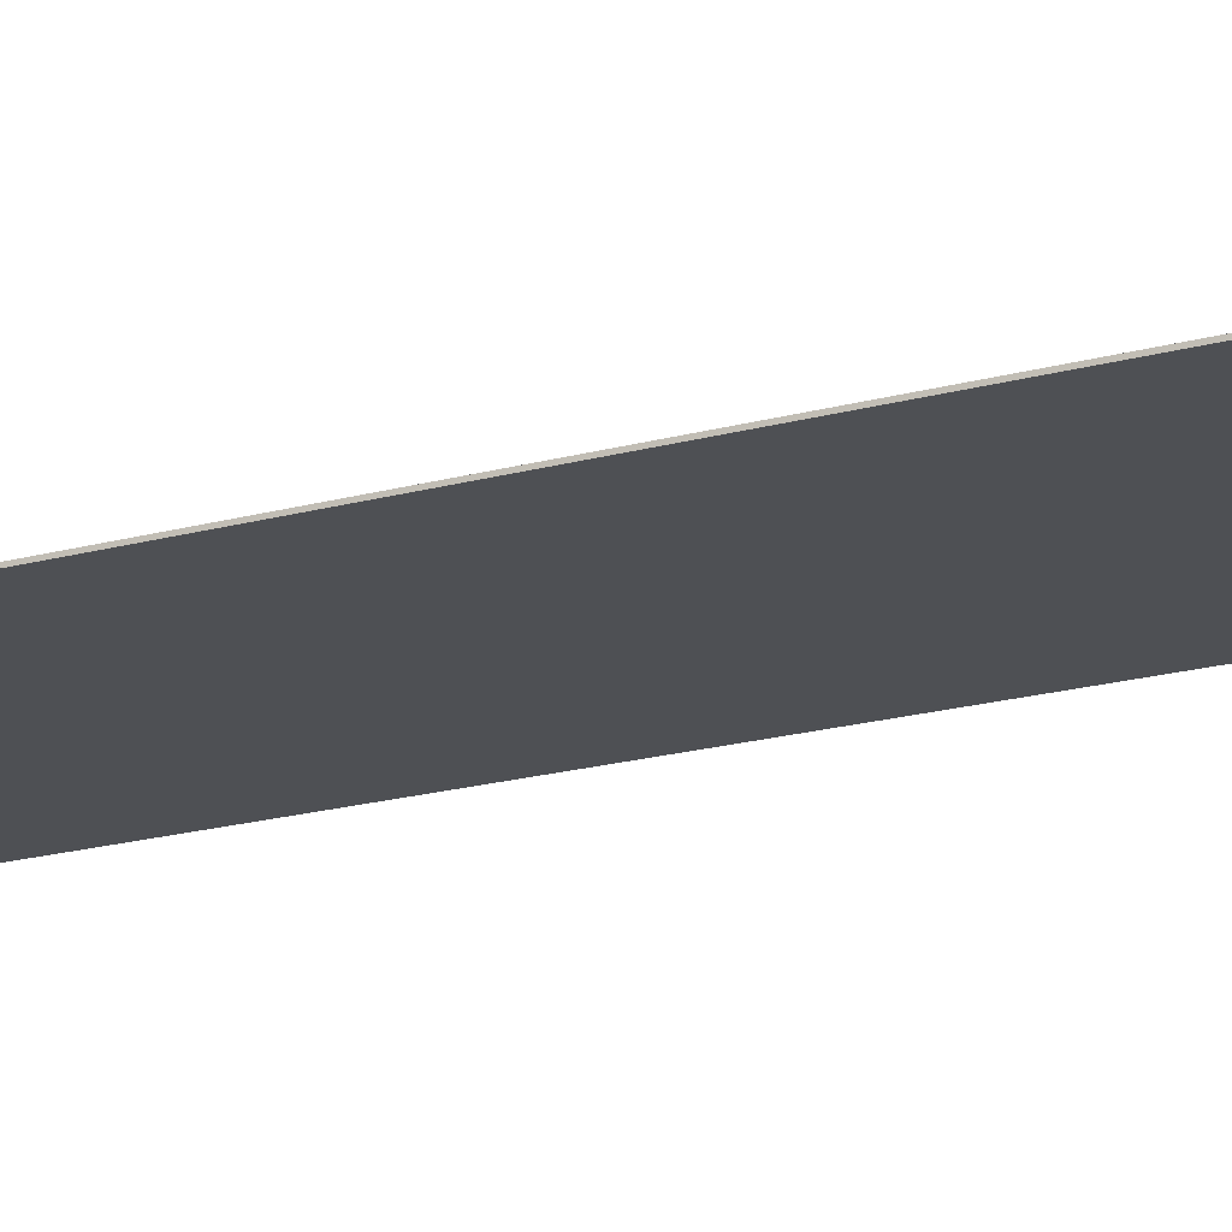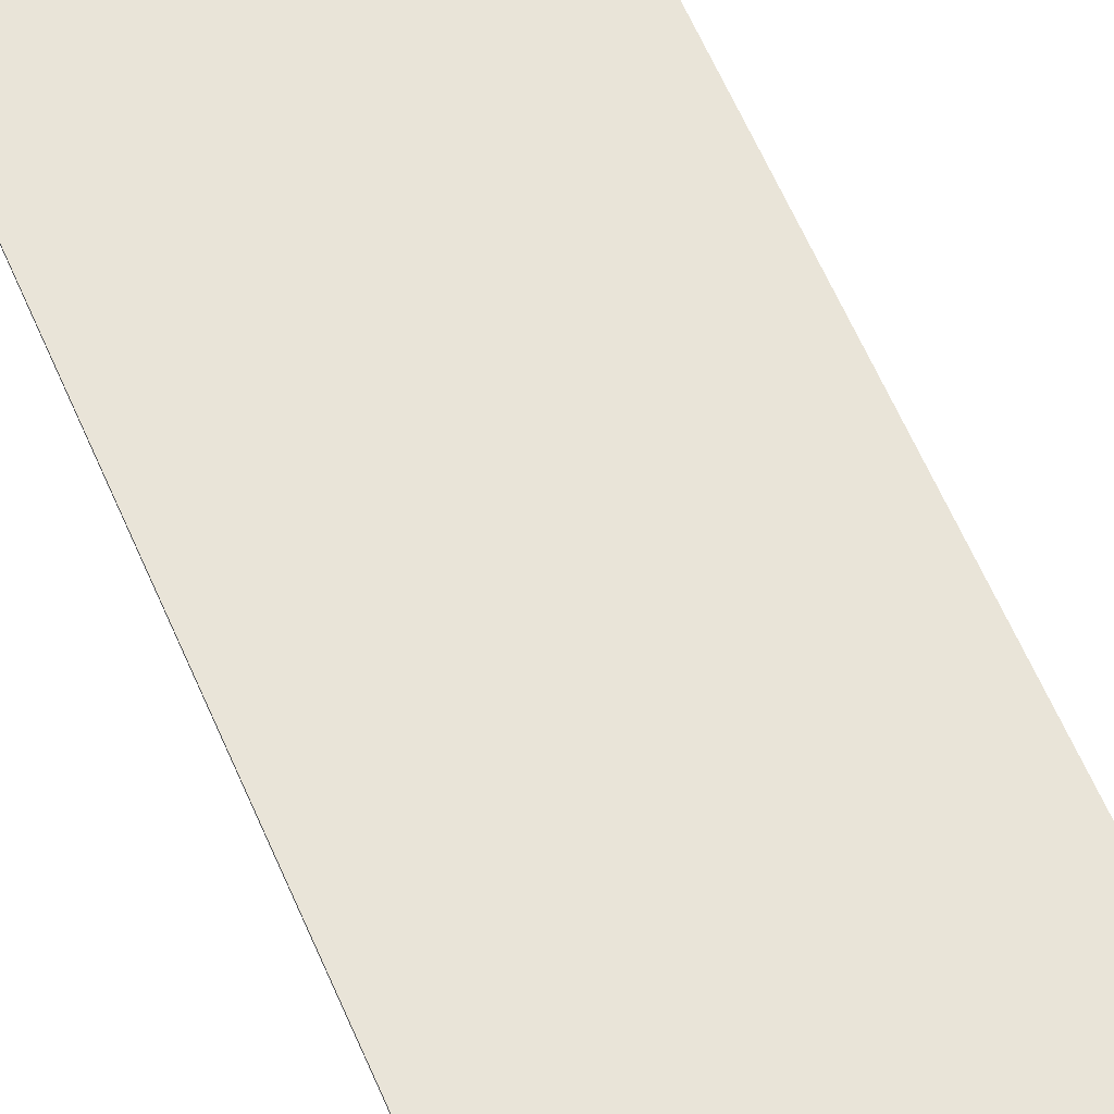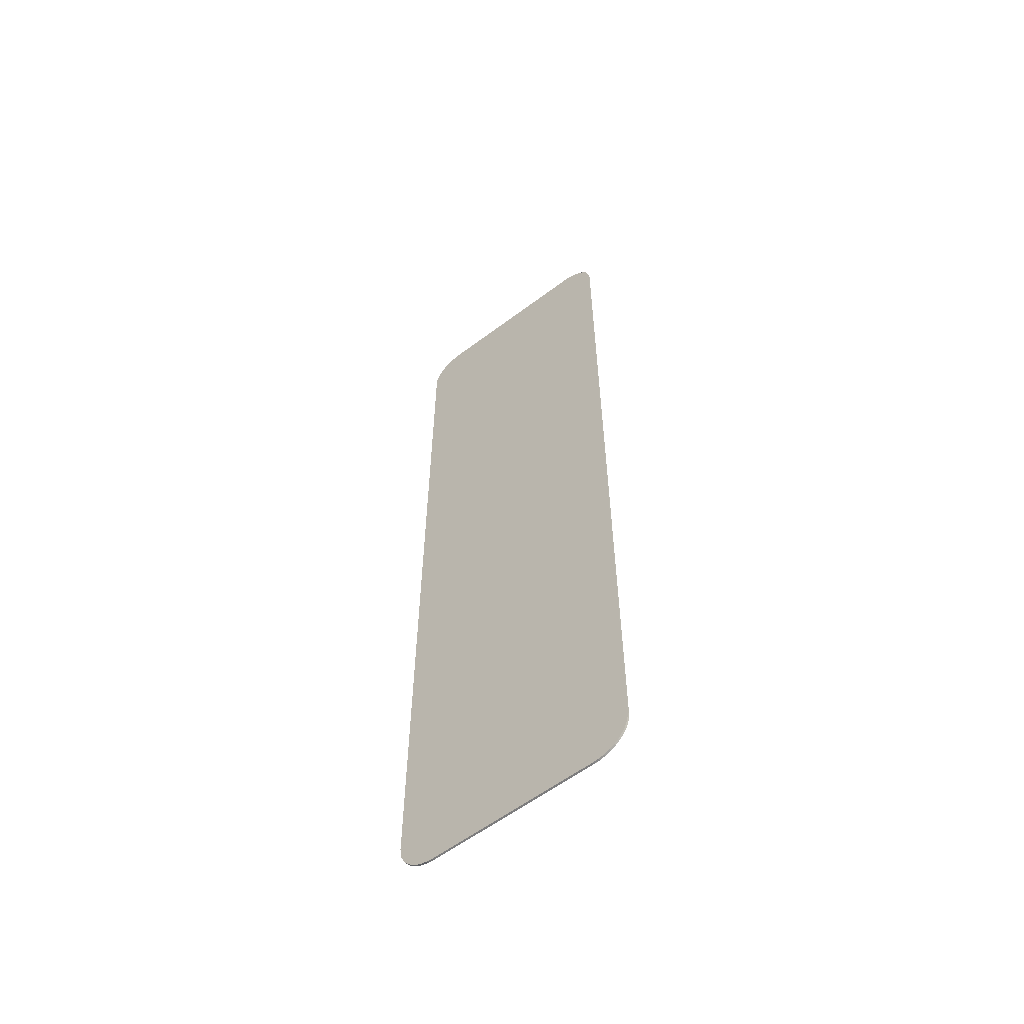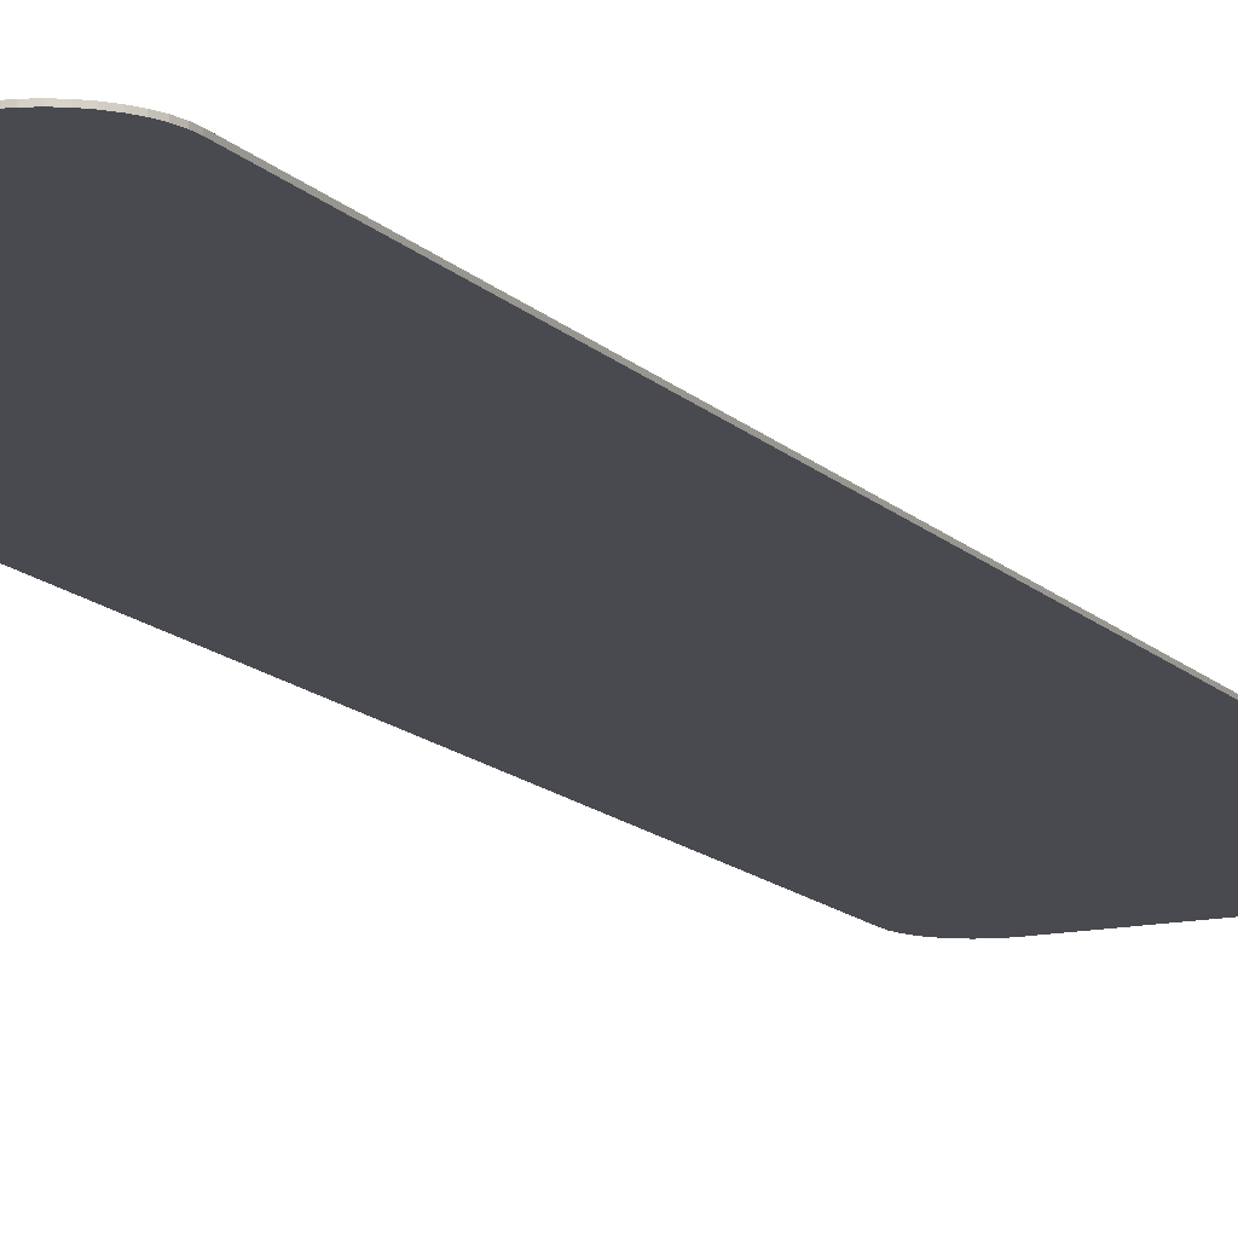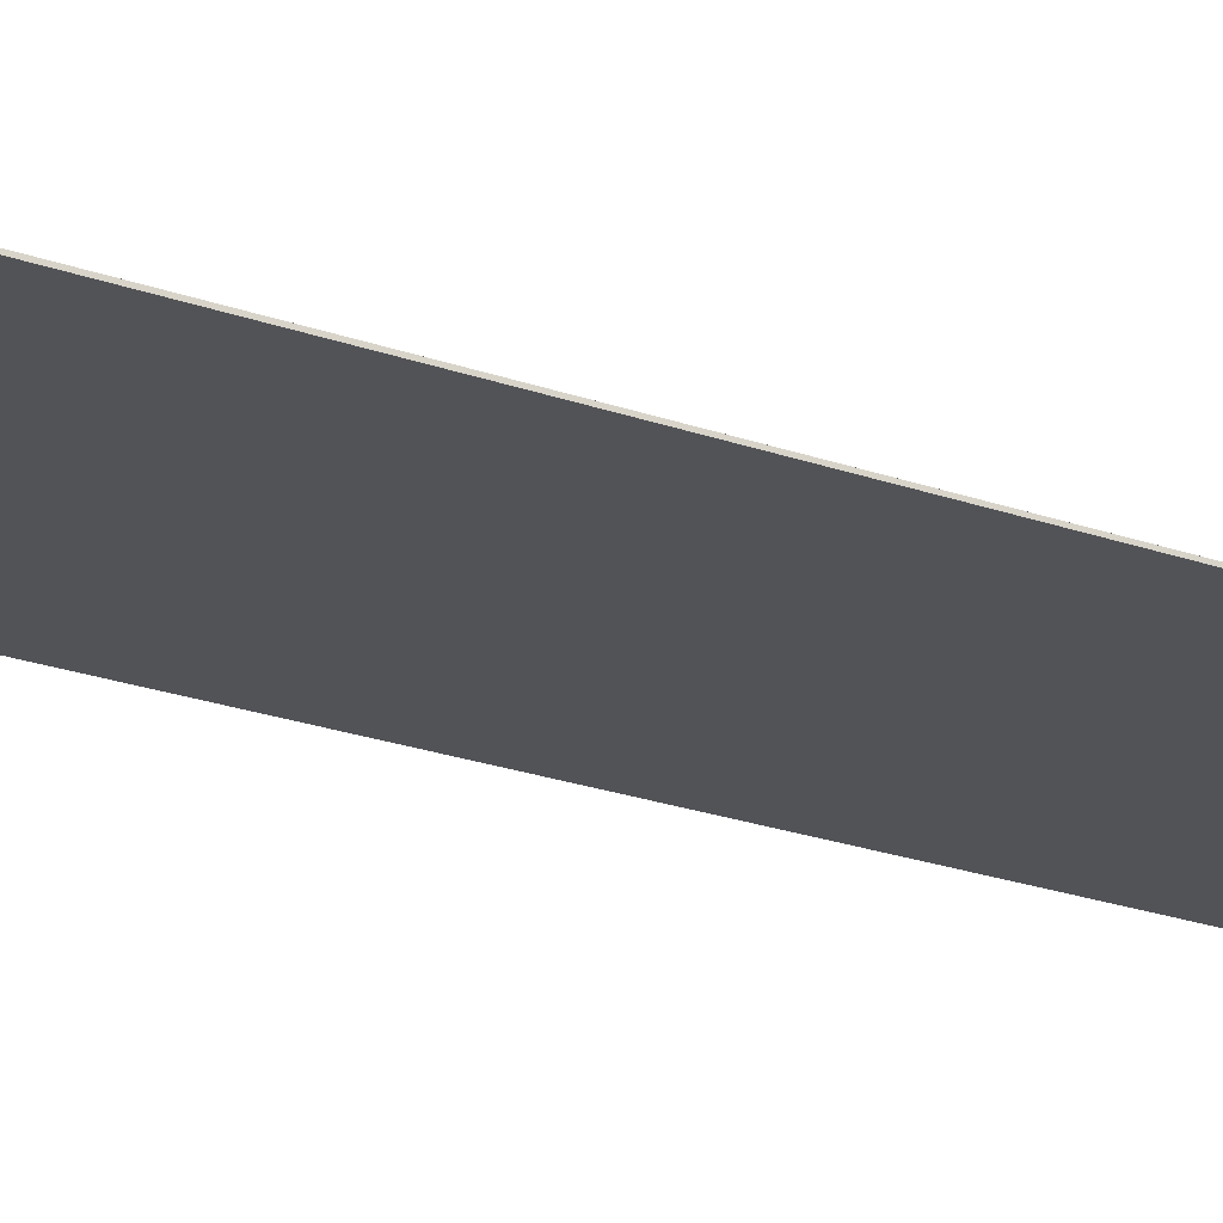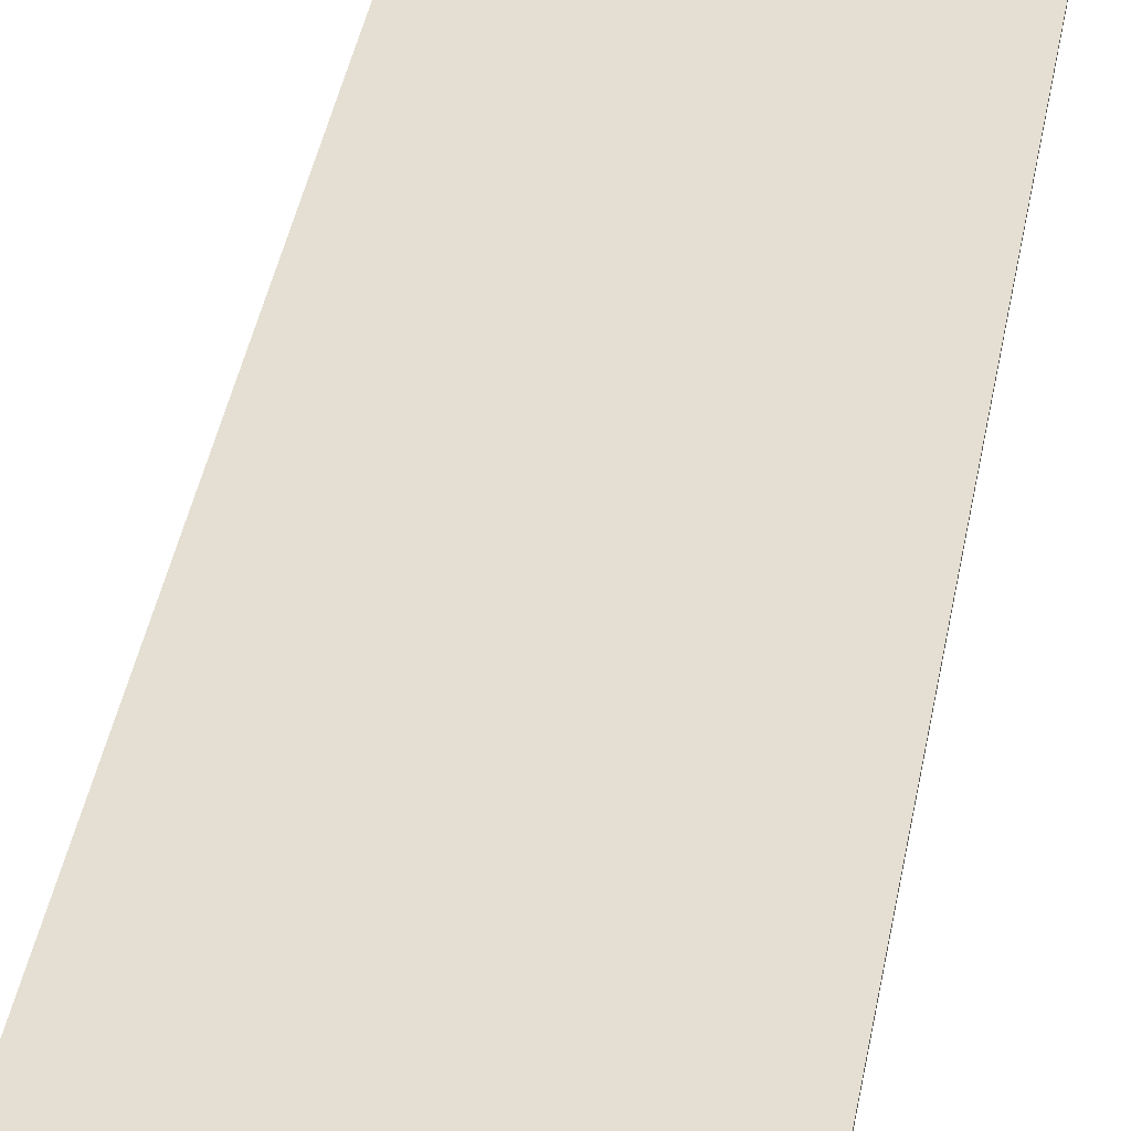
<metadata>
{"format":"obj","ext":"obj","renderer":"f3d","projection":"perspective","resolution":1024,"background":"white","views":[{"elev":-18.6,"azim":118.5,"up":"+Y"},{"elev":59.9,"azim":-22.9,"up":"+Y"},{"elev":-59.2,"azim":-142.3,"up":"+Z"},{"elev":-13.6,"azim":-153.5,"up":"+Y"},{"elev":-22.4,"azim":57.9,"up":"+Y"},{"elev":37.2,"azim":9.4,"up":"+Y"}]}
</metadata>
<code>
o Plane
v 0.08636 -0 0
v 0.125 -0 0.03864
v 0.0924 -0 0.000476
v 0.0983 -0 0.001891
v 0.1039 -0 0.004212
v 0.1091 -0 0.00738
v 0.1137 -0 0.01132
v 0.1176 -0 0.01593
v 0.1208 -0 0.0211
v 0.1231 -0 0.0267
v 0.1245 -0 0.0326
v -0.125 -0 0.03864
v -0.08636 -0 0
v -0.1245 -0 0.0326
v -0.1231 -0 0.0267
v -0.1208 -0 0.0211
v -0.1176 -0 0.01593
v -0.1137 -0 0.01132
v -0.1091 -0 0.00738
v -0.1039 -0 0.004212
v -0.0983 -0 0.001891
v -0.0924 -0 0.000476
v 0.125 0 0.9614
v 0.08636 0 1
v 0.1245 0 0.9674
v 0.1231 0 0.9733
v 0.1208 0 0.9789
v 0.1176 0 0.9841
v 0.1137 0 0.9887
v 0.1091 0 0.9926
v 0.1039 0 0.9958
v 0.0983 0 0.9981
v 0.0924 0 0.9995
v -0.08636 0 1
v -0.125 0 0.9614
v -0.0924 0 0.9995
v -0.0983 0 0.9981
v -0.1039 0 0.9958
v -0.1091 0 0.9926
v -0.1137 0 0.9887
v -0.1176 0 0.9841
v -0.1208 0 0.9789
v -0.1231 0 0.9733
v -0.1245 0 0.9674
v 0.08636 0.002 1
v 0.125 0.002 0.9614
v 0.0924 0.002 0.9995
v 0.0983 0.002 0.9981
v 0.1039 0.002 0.9958
v 0.1091 0.002 0.9926
v 0.1137 0.002 0.9887
v 0.1176 0.002 0.9841
v 0.1208 0.002 0.9789
v 0.1231 0.002 0.9733
v 0.1245 0.002 0.9674
v 0.125 0.002 0.03864
v 0.08636 0.002 -0
v 0.1245 0.002 0.0326
v 0.1231 0.002 0.0267
v 0.1208 0.002 0.0211
v 0.1176 0.002 0.01593
v 0.1137 0.002 0.01132
v 0.1091 0.002 0.00738
v 0.1039 0.002 0.004212
v 0.0983 0.002 0.001891
v 0.0924 0.002 0.000476
v -0.08636 0.002 -0
v -0.125 0.002 0.03864
v -0.0924 0.002 0.000476
v -0.0983 0.002 0.001891
v -0.1039 0.002 0.004212
v -0.1091 0.002 0.00738
v -0.1137 0.002 0.01132
v -0.1176 0.002 0.01593
v -0.1208 0.002 0.0211
v -0.1231 0.002 0.0267
v -0.1245 0.002 0.0326
v -0.125 0.002 0.9614
v -0.08636 0.002 1
v -0.1245 0.002 0.9674
v -0.1231 0.002 0.9733
v -0.1208 0.002 0.9789
v -0.1176 0.002 0.9841
v -0.1137 0.002 0.9887
v -0.1091 0.002 0.9926
v -0.1039 0.002 0.9958
v -0.0983 0.002 0.9981
v -0.0924 0.002 0.9995
f 56 58 59 60 61 62 63 64 65 66 57 67 69 70 71 72 73 74 75 76 77 68 78 80 81 82 83 84 85 86 87 88 79 45 47 48 49 50 51 52 53 54 55 46
f 1 13 67 57
f 1 3 4 5 6 7 8 9 10 11 2 23 25 26 27 28 29 30 31 32 33 24 34 36 37 38 39 40 41 42 43 44 35 12 14 15 16 17 18 19 20 21 22 13
f 12 35 78 68
f 34 24 45 79
f 1 57 66 3
f 3 66 65 4
f 4 65 64 5
f 5 64 63 6
f 6 63 62 7
f 7 62 61 8
f 8 61 60 9
f 9 60 59 10
f 10 59 58 11
f 11 58 56 2
f 45 24 33 47
f 47 33 32 48
f 48 32 31 49
f 49 31 30 50
f 50 30 29 51
f 51 29 28 52
f 52 28 27 53
f 53 27 26 54
f 54 26 25 55
f 55 25 23 46
f 78 35 44 80
f 80 44 43 81
f 81 43 42 82
f 82 42 41 83
f 83 41 40 84
f 84 40 39 85
f 85 39 38 86
f 86 38 37 87
f 87 37 36 88
f 88 36 34 79
f 12 68 77 14
f 14 77 76 15
f 15 76 75 16
f 16 75 74 17
f 17 74 73 18
f 18 73 72 19
f 19 72 71 20
f 20 71 70 21
f 21 70 69 22
f 22 69 67 13
f 23 2 56 46

</code>
